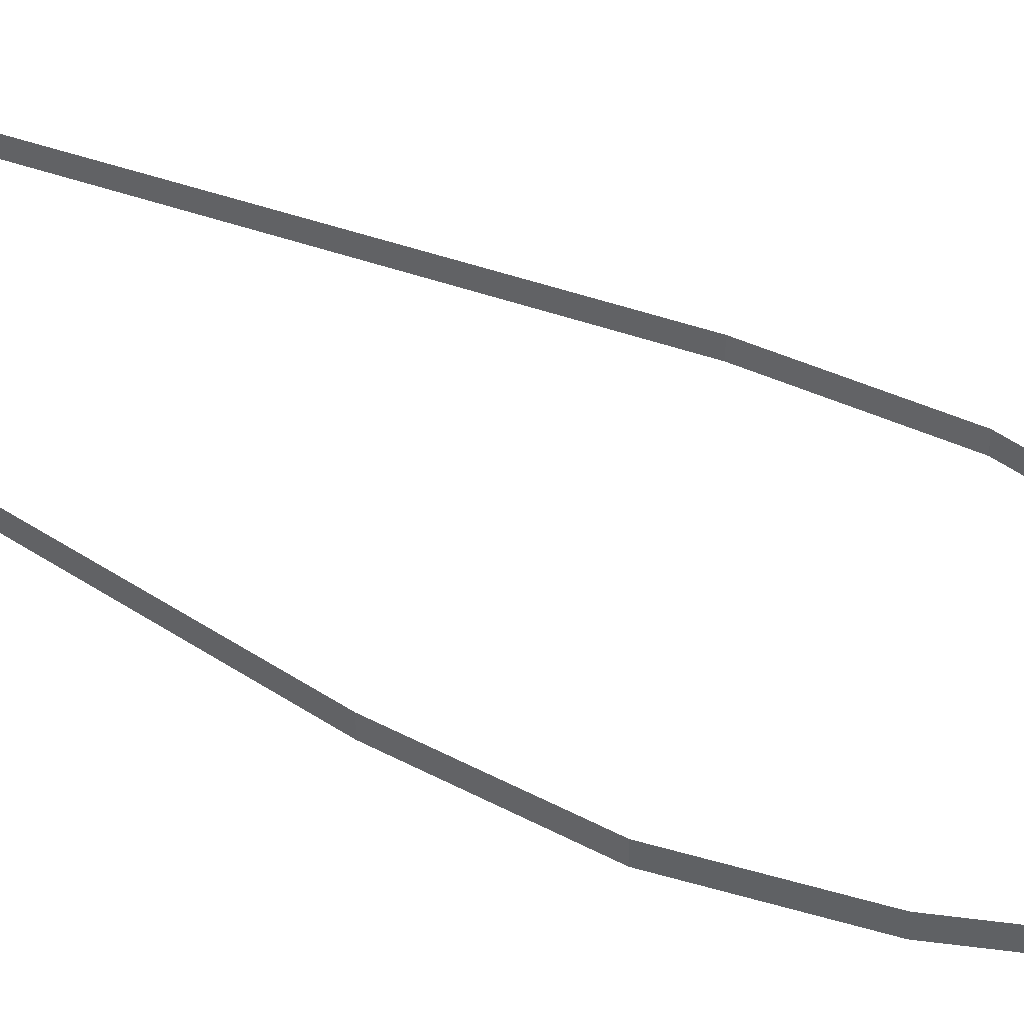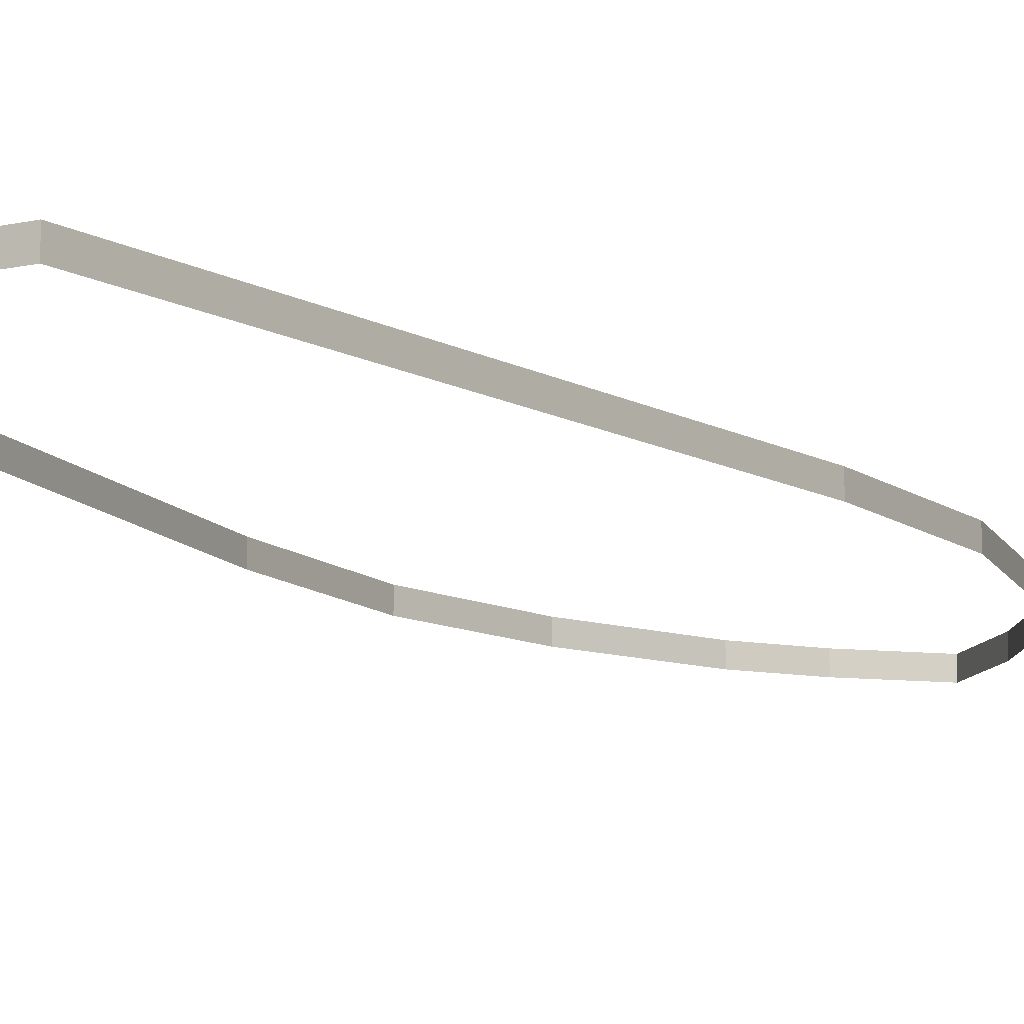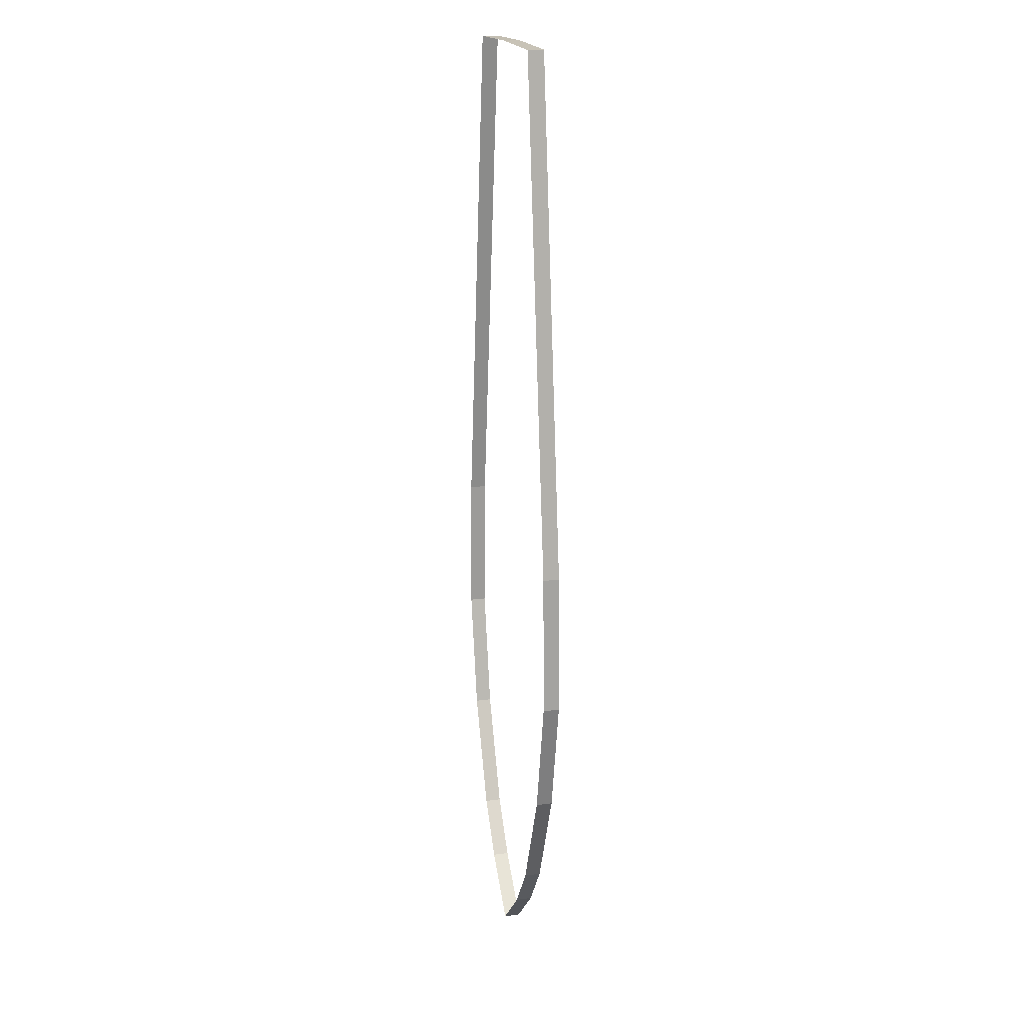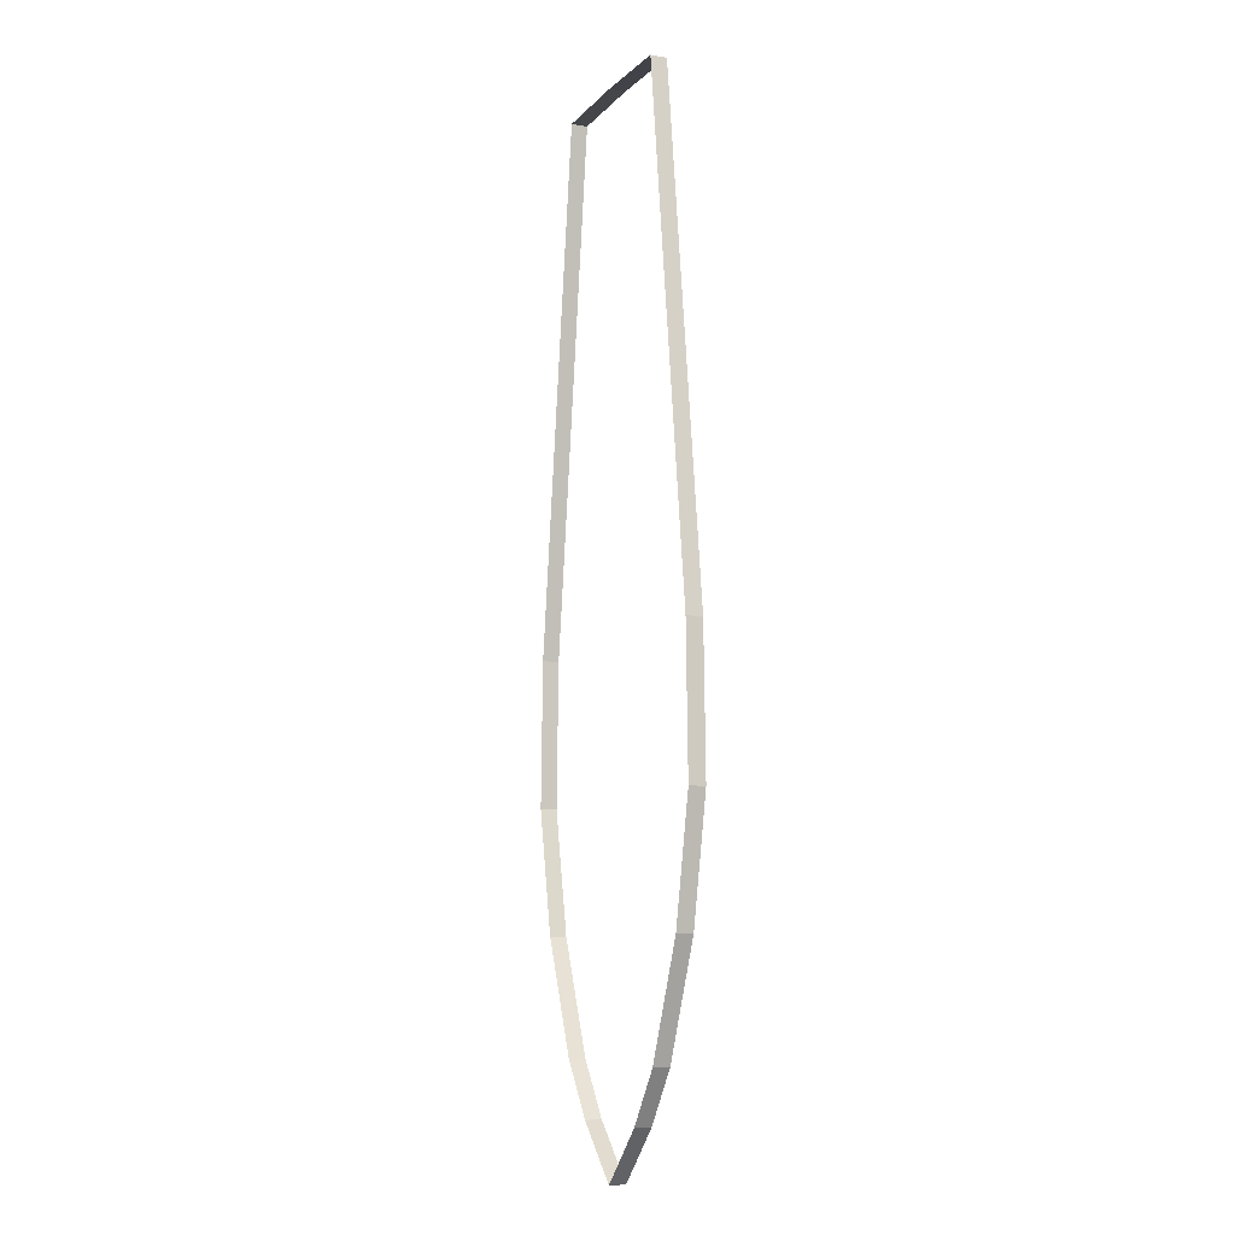
<metadata>
{"format":"obj","ext":"obj","renderer":"f3d","projection":"perspective","resolution":1024,"background":"white","views":[{"elev":39.7,"azim":122.4,"up":"+Y"},{"elev":-11.7,"azim":30.0,"up":"+Y"},{"elev":18.5,"azim":75.7,"up":"+Z"},{"elev":-8.6,"azim":66.4,"up":"+Z"}]}
</metadata>
<code>
o Cube
v -0.1214 0.0137 0.6048
v -0.216 0.0137 -0.2621
v -0.1209 0.0137 -0.5659
v -0.1826 0.0137 -0.4206
v -0.211 0.0137 -0.07508
v -0.07077 0.0137 -0.6343
v -0.07077 -0.007718 -0.6343
v -0.211 -0.007718 -0.07508
v -0.1826 -0.007718 -0.4206
v -0.1209 -0.007718 -0.5659
v -0.216 -0.007718 -0.2621
v -0.1214 -0.007718 0.6048
v 0.1214 0.0137 0.6048
v 0.216 0.0137 -0.2621
v 0.1209 0.0137 -0.5659
v 0.1826 0.0137 -0.4206
v 0.211 0.0137 -0.07508
v 0.07077 0.0137 -0.6343
v 0 0.0137 0.6073
v 0 0.0137 -0.7028
v 0 -0.007718 -0.7028
v 0 -0.007718 0.6073
v 0.07077 -0.007718 -0.6343
v 0.211 -0.007718 -0.07508
v 0.1826 -0.007718 -0.4206
v 0.1209 -0.007718 -0.5659
v 0.216 -0.007718 -0.2621
v 0.1214 -0.007718 0.6048
f 9 2 11
f 12 19 22
f 10 4 9
f 21 6 7
f 7 3 10
f 11 5 8
f 8 1 12
f 14 25 27
f 19 28 22
f 16 26 25
f 18 21 23
f 15 23 26
f 17 27 24
f 13 24 28
f 9 4 2
f 12 1 19
f 10 3 4
f 21 20 6
f 7 6 3
f 11 2 5
f 8 5 1
f 14 16 25
f 19 13 28
f 16 15 26
f 18 20 21
f 15 18 23
f 17 14 27
f 13 17 24

</code>
